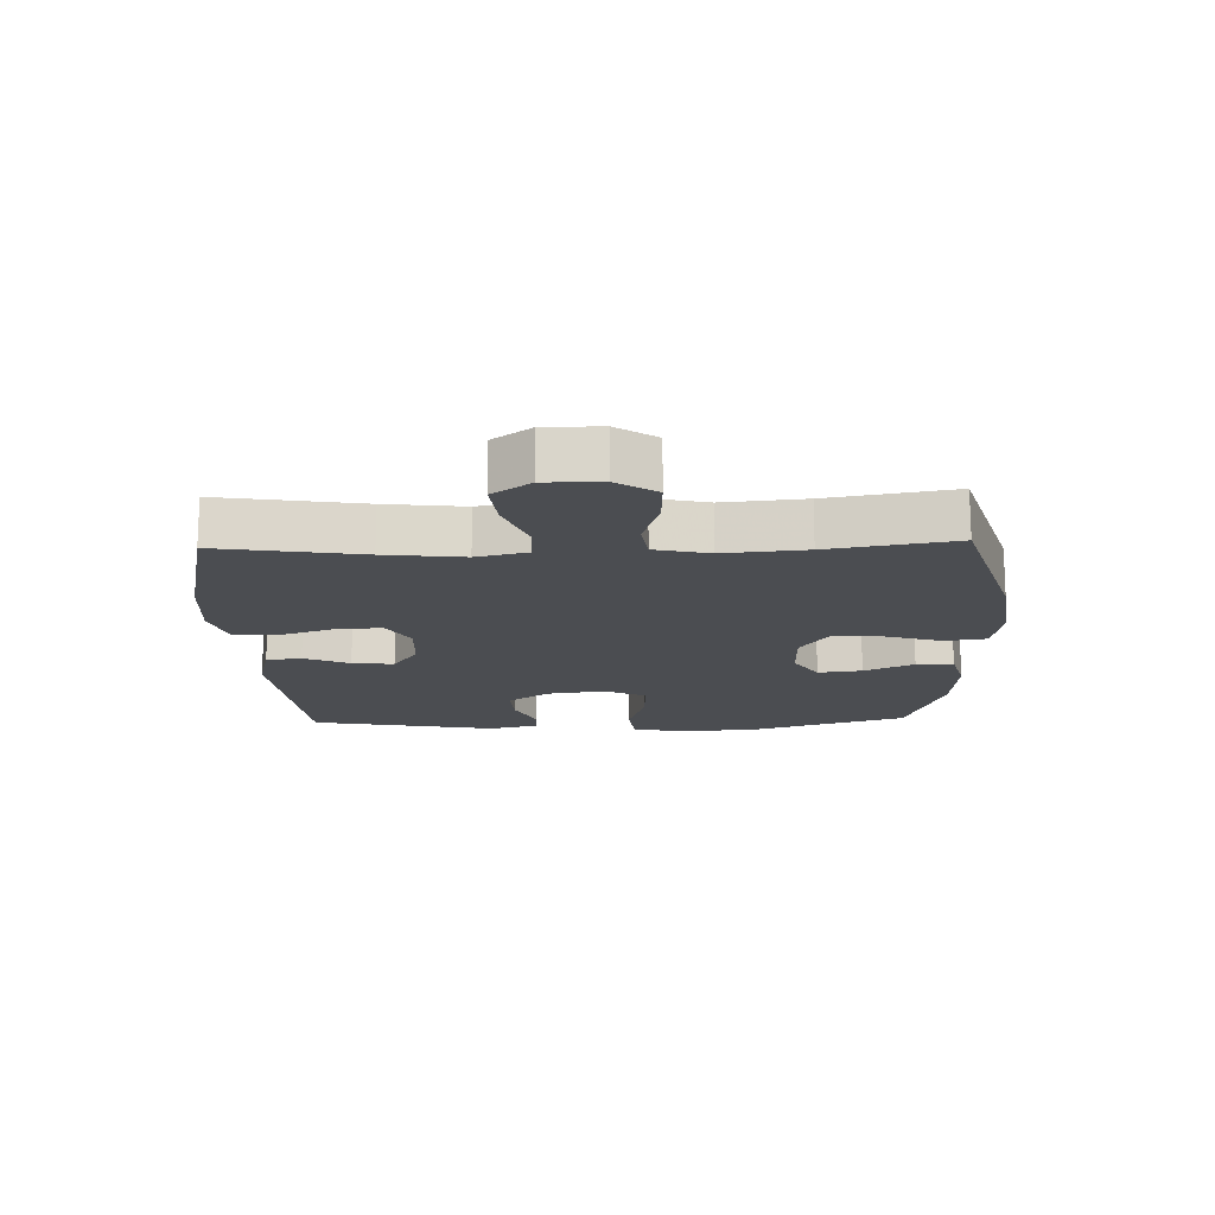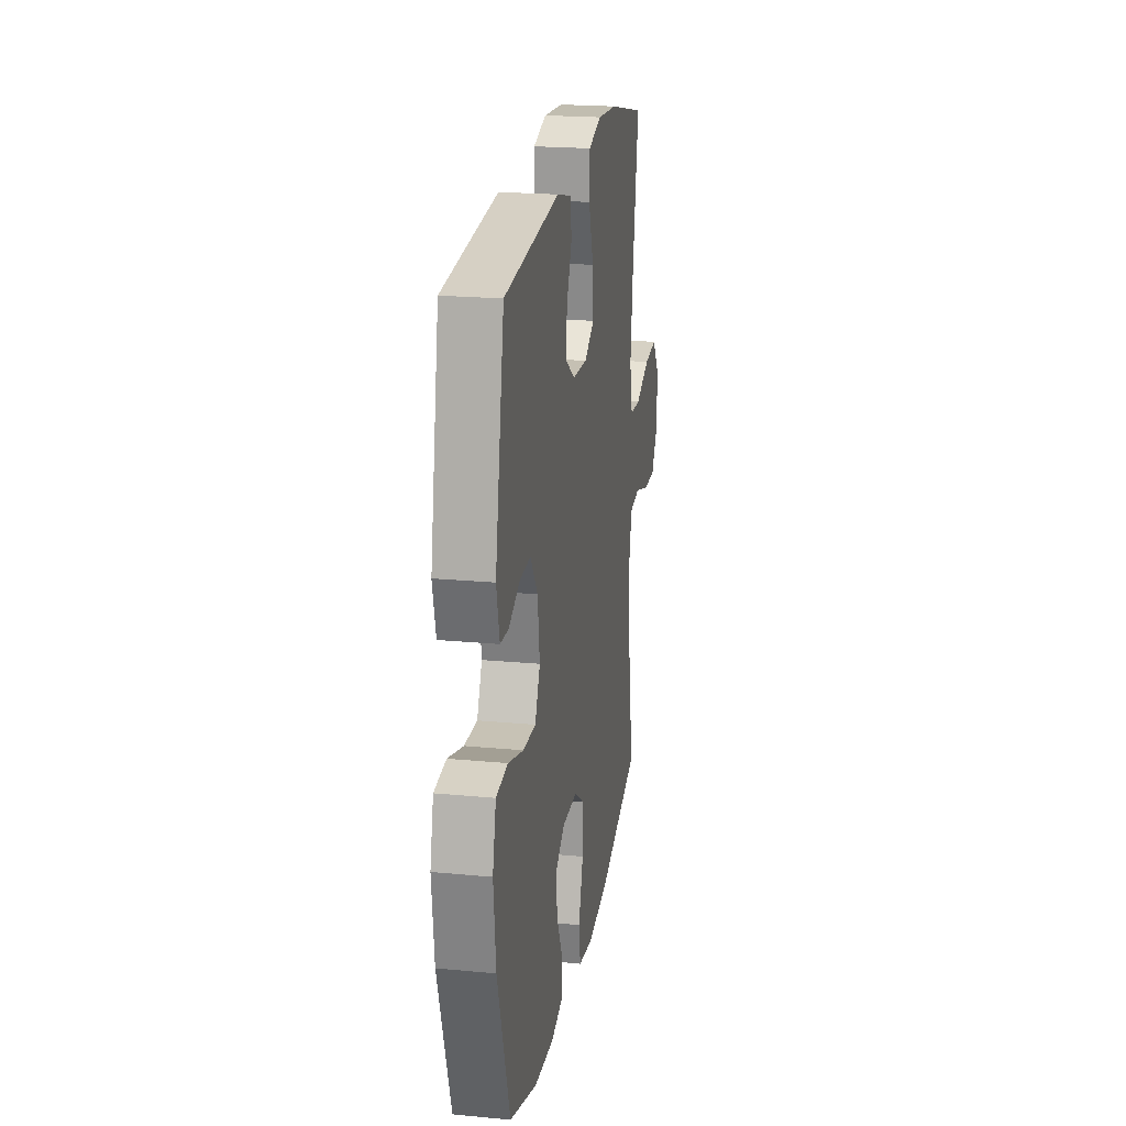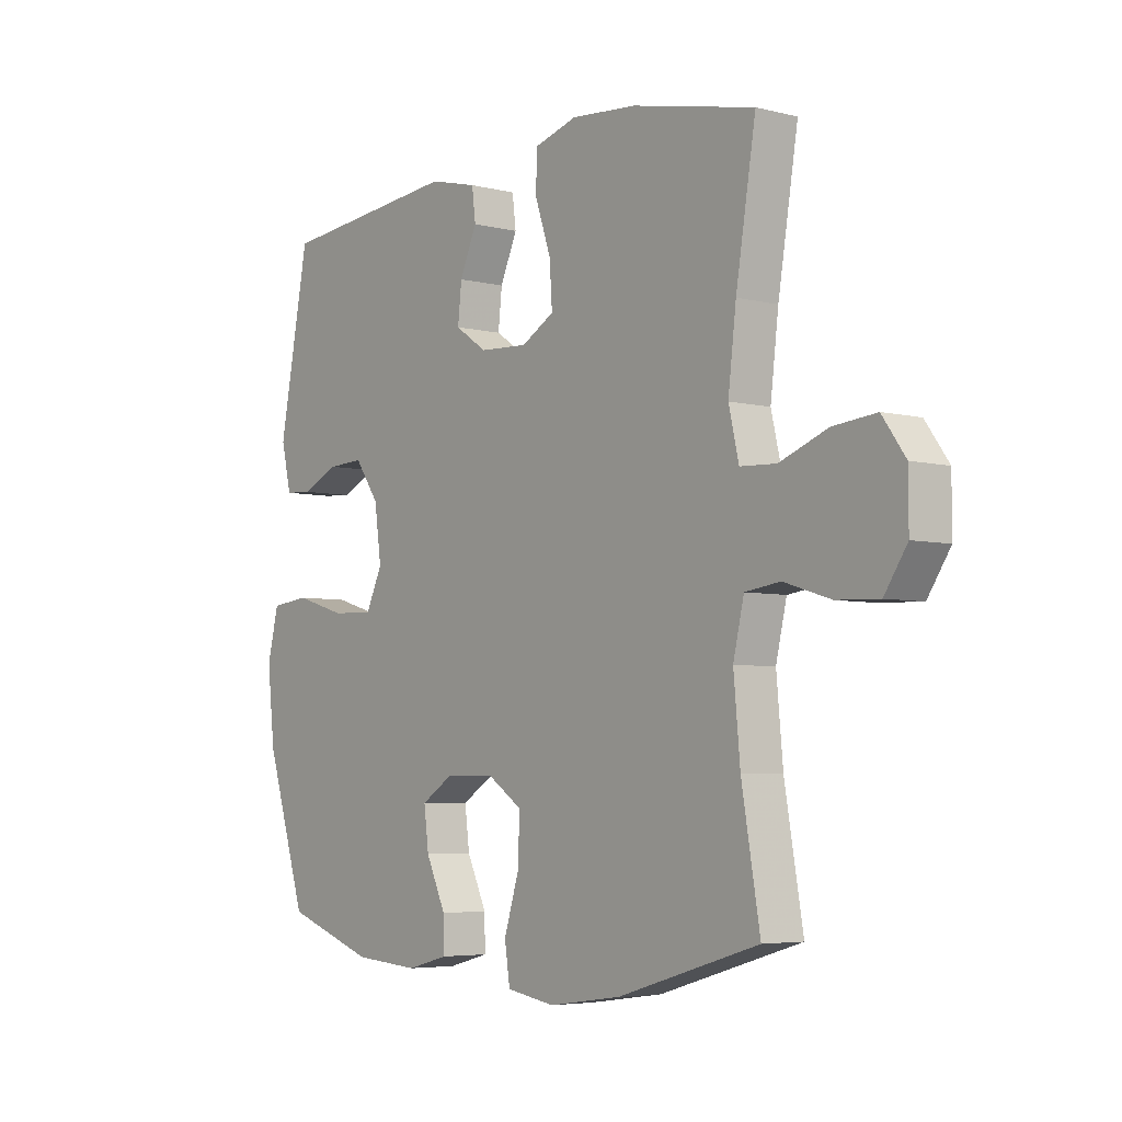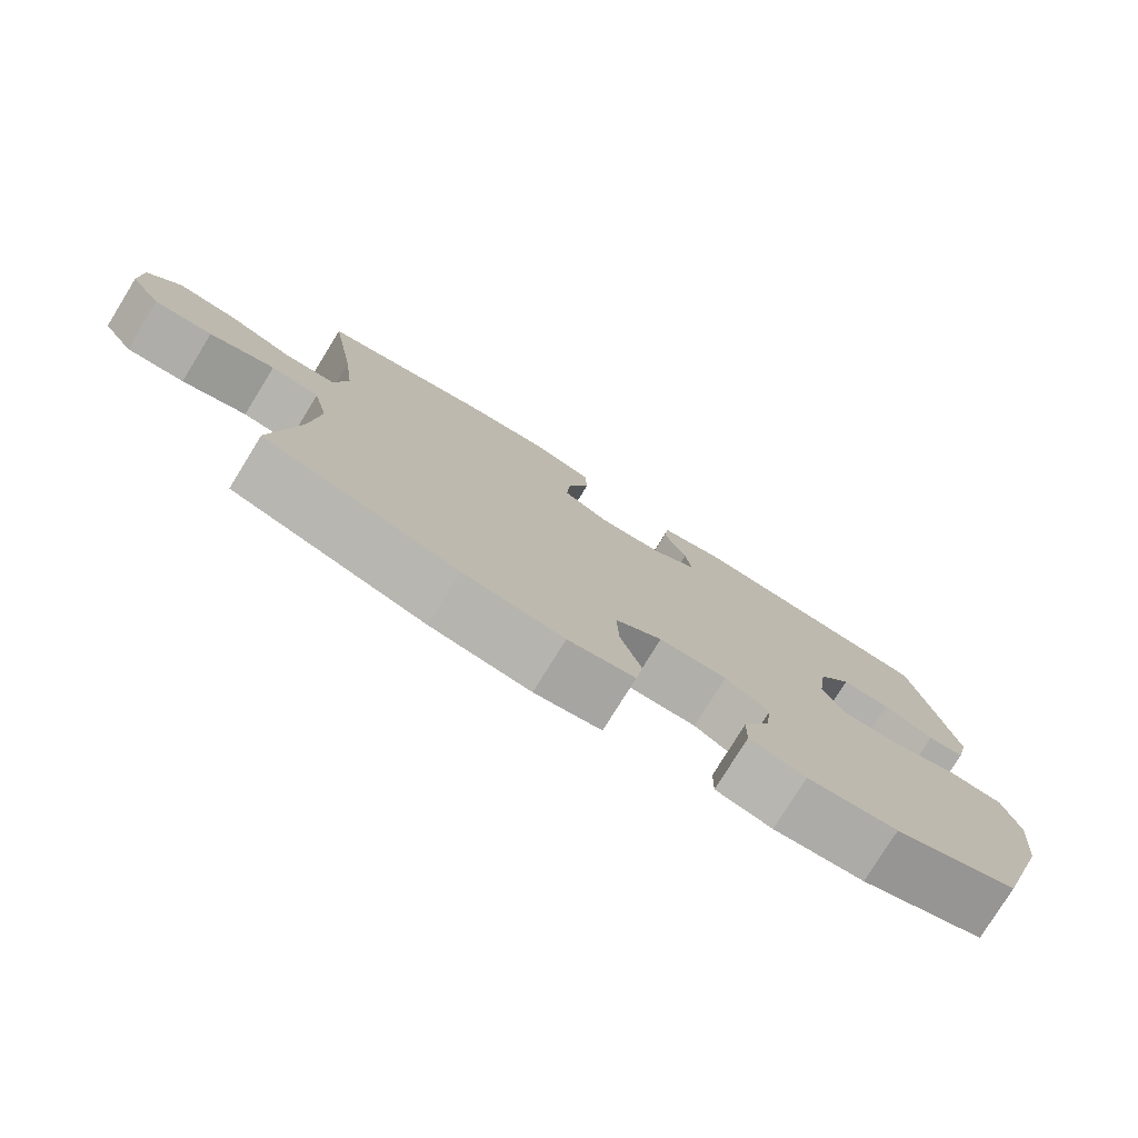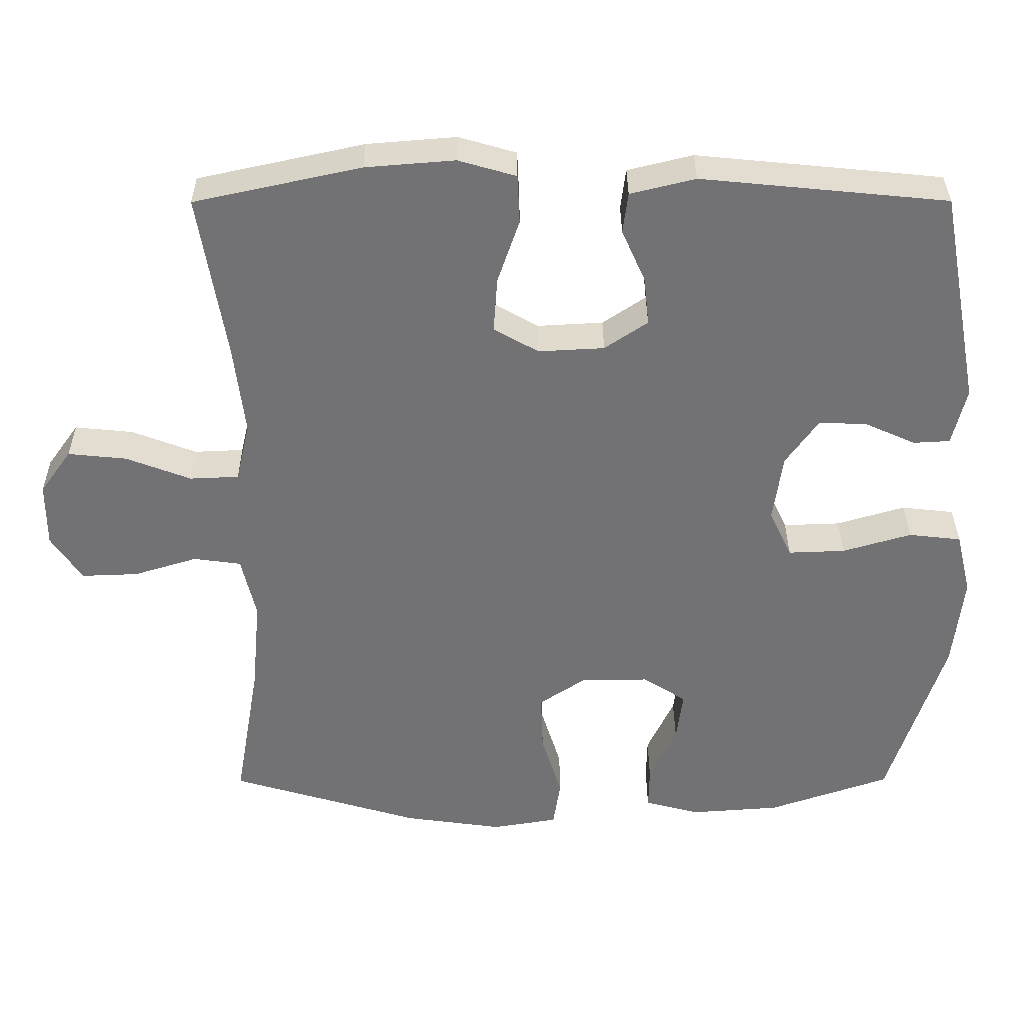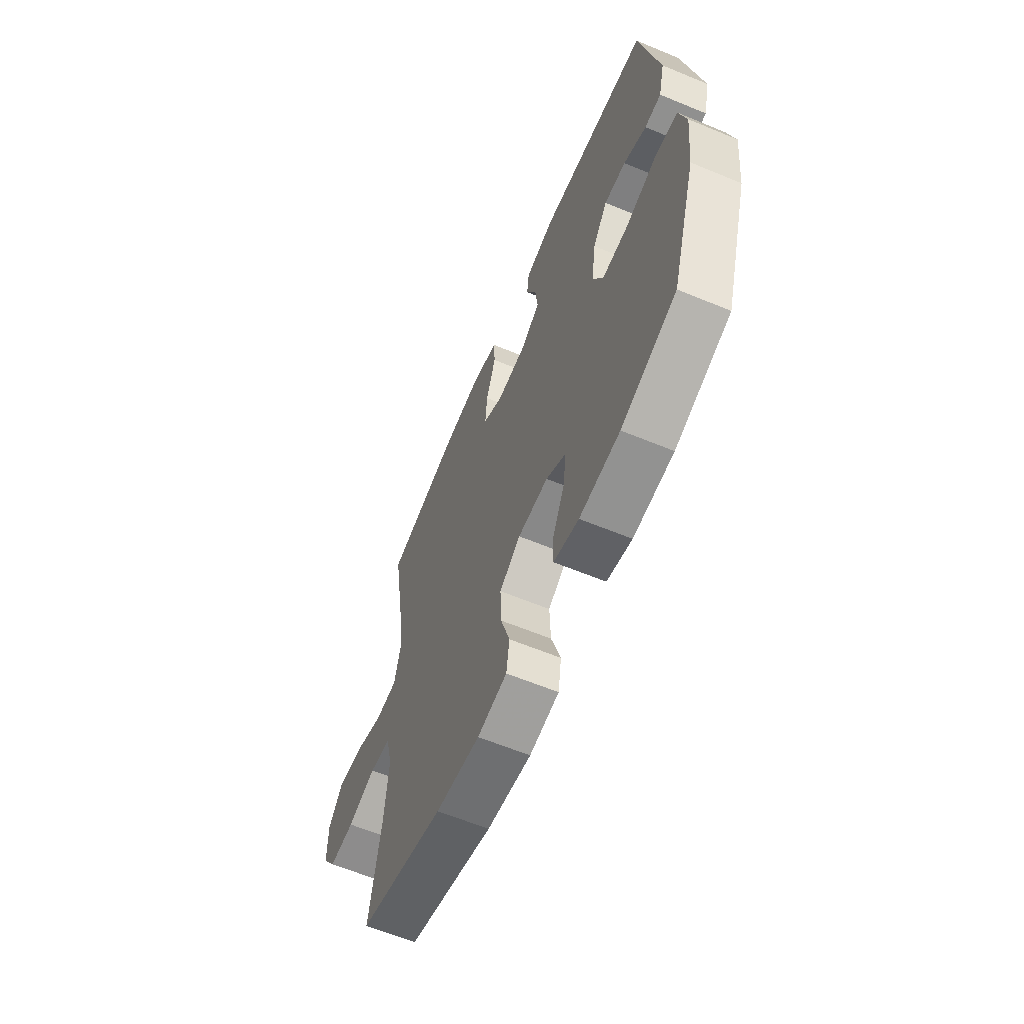
<metadata>
{"format":"obj","ext":"obj","renderer":"f3d","projection":"perspective","resolution":1024,"background":"white","views":[{"elev":-15.9,"azim":91.9,"up":"+Y"},{"elev":21.2,"azim":-80.4,"up":"+Z"},{"elev":-5.0,"azim":51.6,"up":"+Z"},{"elev":-78.2,"azim":148.3,"up":"+Z"},{"elev":34.4,"azim":179.8,"up":"+Z"},{"elev":-62.2,"azim":-112.8,"up":"+Z"}]}
</metadata>
<code>
v -0.5 0.07 0.5
v -0.164 0.07 0.533
v -0.075 0.07 0.511
v -0.068 0.07 0.455
v -0.1 0.07 0.383
v -0.107 0.07 0.317
v -0.048 0.07 0.277
v 0.042 0.07 0.272
v 0.103 0.07 0.307
v 0.098 0.07 0.382
v 0.068 0.07 0.47
v 0.071 0.07 0.537
v 0.15 0.07 0.56
v 0.272 0.07 0.55
v 0.5 0.07 0.5
v 0.463 0.07 0.273
v 0.448 0.07 0.148
v 0.467 0.07 0.067
v 0.534 0.07 0.064
v 0.623 0.07 0.098
v 0.703 0.07 0.106
v 0.746 0.07 0.046
v 0.746 0.07 -0.043
v 0.704 0.07 -0.106
v 0.626 0.07 -0.103
v 0.539 0.07 -0.076
v 0.474 0.07 -0.085
v 0.454 0.07 -0.171
v 0.466 0.07 -0.301
v 0.5 0.07 -0.5
v 0.238 0.07 -0.578
v 0.103 0.07 -0.597
v 0.013 0.07 -0.582
v 0.003 0.07 -0.516
v 0.031 0.07 -0.426
v 0.034 0.07 -0.345
v -0.03 0.07 -0.302
v -0.122 0.07 -0.301
v -0.182 0.07 -0.339
v -0.173 0.07 -0.409
v -0.136 0.07 -0.488
v -0.135 0.07 -0.547
v -0.211 0.07 -0.567
v -0.333 0.07 -0.558
v -0.5 0.07 -0.5
v -0.576 0.07 -0.259
v -0.59 0.07 -0.13
v -0.569 0.07 -0.044
v -0.497 0.07 -0.036
v -0.403 0.07 -0.064
v -0.325 0.07 -0.067
v -0.294 0.07 -0.002
v -0.307 0.07 0.092
v -0.352 0.07 0.156
v -0.418 0.07 0.153
v -0.487 0.07 0.122
v -0.537 0.07 0.125
v -0.556 0.07 0.204
v -0.5 0 0.5
v -0.164 0 0.533
v -0.075 0 0.511
v -0.068 0 0.455
v -0.1 0 0.383
v -0.107 0 0.317
v -0.048 0 0.277
v 0.042 0 0.272
v 0.103 0 0.307
v 0.098 0 0.382
v 0.068 0 0.47
v 0.071 0 0.537
v 0.15 0 0.56
v 0.272 0 0.55
v 0.5 0 0.5
v 0.463 0 0.273
v 0.448 0 0.148
v 0.467 0 0.067
v 0.534 0 0.064
v 0.623 0 0.098
v 0.703 0 0.106
v 0.746 0 0.046
v 0.746 0 -0.043
v 0.704 0 -0.106
v 0.626 0 -0.103
v 0.539 0 -0.076
v 0.474 0 -0.085
v 0.454 0 -0.171
v 0.466 0 -0.301
v 0.5 0 -0.5
v 0.238 0 -0.578
v 0.103 0 -0.597
v 0.013 0 -0.582
v 0.003 0 -0.516
v 0.031 0 -0.426
v 0.034 0 -0.345
v -0.03 0 -0.302
v -0.122 0 -0.301
v -0.182 0 -0.339
v -0.173 0 -0.409
v -0.136 0 -0.488
v -0.135 0 -0.547
v -0.211 0 -0.567
v -0.333 0 -0.558
v -0.5 0 -0.5
v -0.576 0 -0.259
v -0.59 0 -0.13
v -0.569 0 -0.044
v -0.497 0 -0.036
v -0.403 0 -0.064
v -0.325 0 -0.067
v -0.294 0 -0.002
v -0.307 0 0.092
v -0.352 0 0.156
v -0.418 0 0.153
v -0.487 0 0.122
v -0.537 0 0.125
v -0.556 0 0.204
f 3 4 5
f 2 3 5
f 1 2 5
f 58 1 5
f 57 58 5
f 56 57 5
f 55 56 5
f 54 55 5 6
f 53 54 6 7
f 52 53 7 8
f 51 52 8 9
f 48 49 50
f 47 48 50
f 46 47 50
f 45 46 50
f 44 45 50
f 43 44 50
f 42 43 50
f 41 42 50
f 40 41 50
f 39 40 50 51
f 38 39 51 9
f 33 34 35
f 32 33 35
f 31 32 35
f 30 31 35
f 29 30 35
f 28 29 35 36
f 27 28 36 37
f 24 25 26
f 23 24 26
f 22 23 26
f 21 22 26
f 20 21 26
f 19 20 26
f 18 19 26 27
f 37 38 9
f 27 37 9
f 18 27 9
f 17 18 9
f 14 15 16
f 13 14 16
f 12 13 16
f 11 12 16
f 10 11 16
f 9 10 16 17
f 63 62 61
f 63 61 60
f 63 60 59
f 63 59 116
f 63 116 115
f 63 115 114
f 63 114 113
f 64 63 113 112
f 65 64 112 111
f 66 65 111 110
f 67 66 110 109
f 108 107 106
f 108 106 105
f 108 105 104
f 108 104 103
f 108 103 102
f 108 102 101
f 108 101 100
f 108 100 99
f 108 99 98
f 109 108 98 97
f 67 109 97 96
f 93 92 91
f 93 91 90
f 93 90 89
f 93 89 88
f 93 88 87
f 94 93 87 86
f 95 94 86 85
f 84 83 82
f 84 82 81
f 84 81 80
f 84 80 79
f 84 79 78
f 84 78 77
f 85 84 77 76
f 67 96 95
f 67 95 85
f 67 85 76
f 67 76 75
f 74 73 72
f 74 72 71
f 74 71 70
f 74 70 69
f 74 69 68
f 75 74 68 67
f 1 59 60 2
f 2 60 61 3
f 3 61 62 4
f 4 62 63 5
f 5 63 64 6
f 6 64 65 7
f 7 65 66 8
f 8 66 67 9
f 9 67 68 10
f 10 68 69 11
f 11 69 70 12
f 12 70 71 13
f 13 71 72 14
f 14 72 73 15
f 15 73 74 16
f 16 74 75 17
f 17 75 76 18
f 18 76 77 19
f 19 77 78 20
f 20 78 79 21
f 21 79 80 22
f 22 80 81 23
f 23 81 82 24
f 24 82 83 25
f 25 83 84 26
f 26 84 85 27
f 27 85 86 28
f 28 86 87 29
f 29 87 88 30
f 30 88 89 31
f 31 89 90 32
f 32 90 91 33
f 33 91 92 34
f 34 92 93 35
f 35 93 94 36
f 36 94 95 37
f 37 95 96 38
f 38 96 97 39
f 39 97 98 40
f 40 98 99 41
f 41 99 100 42
f 42 100 101 43
f 43 101 102 44
f 44 102 103 45
f 45 103 104 46
f 46 104 105 47
f 47 105 106 48
f 48 106 107 49
f 49 107 108 50
f 50 108 109 51
f 51 109 110 52
f 52 110 111 53
f 53 111 112 54
f 54 112 113 55
f 55 113 114 56
f 56 114 115 57
f 57 115 116 58
f 58 116 59 1

</code>
